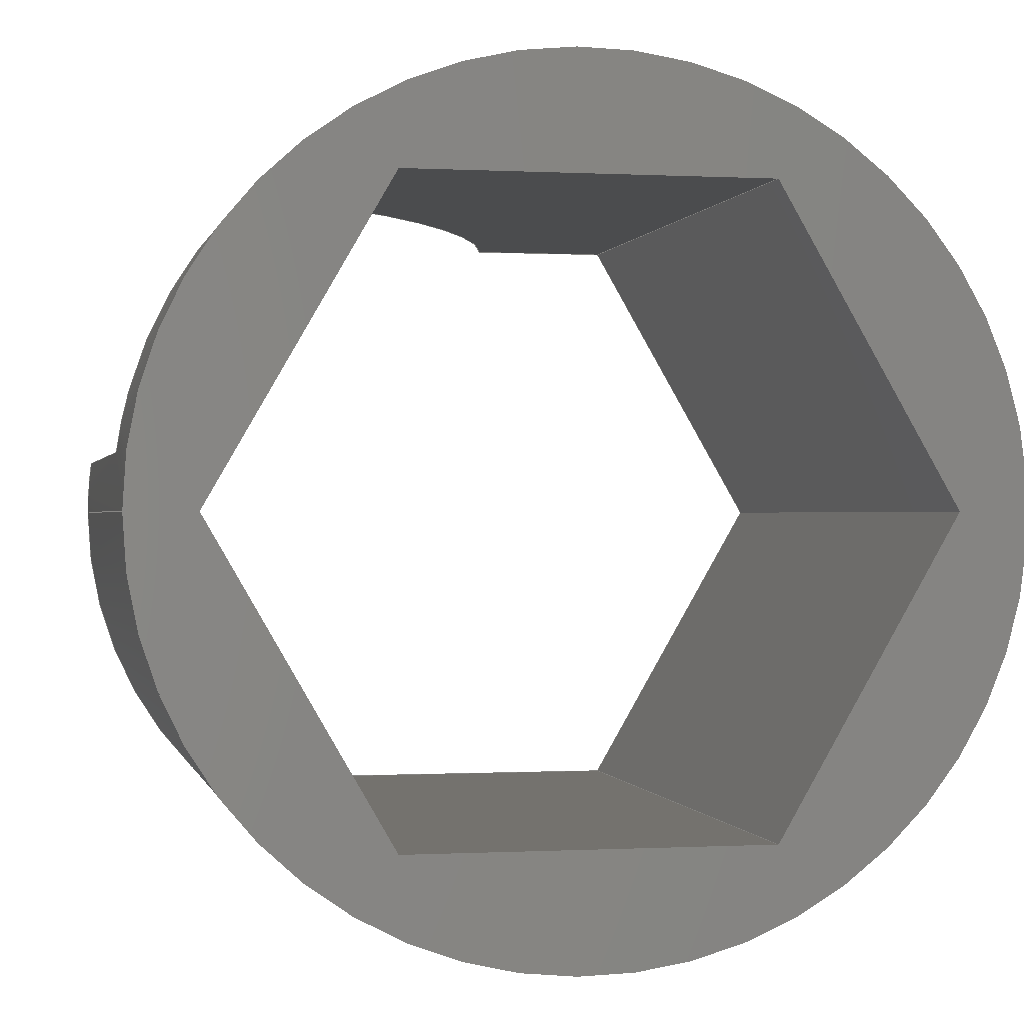
<metadata>
{"format":"step","ext":"step","renderer":"f3d","projection":"perspective","resolution":1024,"background":"white","views":[{"elev":-0.1,"azim":-11.8,"up":"+Y"}]}
</metadata>
<code>
ISO-10303-21;
DATA;
#1=MECHANICAL_DESIGN_GEOMETRIC_PRESENTATION_REPRESENTATION('',(#4),#421);
#2=SHAPE_REPRESENTATION_RELATIONSHIP('SRR','None',#428,#3);
#3=ADVANCED_BREP_SHAPE_REPRESENTATION('',(#5),#420);
#4=STYLED_ITEM('',(#437),#5);
#5=MANIFOLD_SOLID_BREP('Body1',#235);
#6=FACE_BOUND('',#37,.T.);
#7=CYLINDRICAL_SURFACE('',#264,2.39);
#8=CIRCLE('',#257,2.39);
#9=CIRCLE('',#258,2.39);
#10=CIRCLE('',#265,2.39);
#11=B_SPLINE_CURVE_WITH_KNOTS('',3,(#349,#350,#351,#352,#353,#354,#355,
#356,#357,#358,#359,#360,#361,#362,#363,#364),.UNSPECIFIED.,.F.,.F.,(4,
2,2,2,2,2,2,4),(8.472,8.98,9.294,9.608,
10.18,10.76,11.33,11.59),
 .UNSPECIFIED.);
#12=(
BOUNDED_SURFACE()
B_SPLINE_SURFACE(1,2,((#338,#339,#340),(#341,#342,#343)),.UNSPECIFIED.,
 .F.,.F.,.F.)
B_SPLINE_SURFACE_WITH_KNOTS((2,2),(3,3),(-6.853e-17,0.6173),
(-2.523,-1.189),.UNSPECIFIED.)
GEOMETRIC_REPRESENTATION_ITEM()
RATIONAL_B_SPLINE_SURFACE(((1,0.7856,1),(1,0.7856,
1)))
REPRESENTATION_ITEM('')
SURFACE()
);
#13=FACE_OUTER_BOUND('',#25,.T.);
#14=FACE_OUTER_BOUND('',#26,.T.);
#15=FACE_OUTER_BOUND('',#27,.T.);
#16=FACE_OUTER_BOUND('',#28,.T.);
#17=FACE_OUTER_BOUND('',#29,.T.);
#18=FACE_OUTER_BOUND('',#30,.T.);
#19=FACE_OUTER_BOUND('',#31,.T.);
#20=FACE_OUTER_BOUND('',#32,.T.);
#21=FACE_OUTER_BOUND('',#33,.T.);
#22=FACE_OUTER_BOUND('',#34,.T.);
#23=FACE_OUTER_BOUND('',#35,.T.);
#24=FACE_OUTER_BOUND('',#36,.T.);
#25=EDGE_LOOP('',(#147,#148,#149));
#26=EDGE_LOOP('',(#150,#151,#152,#153,#154,#155));
#27=EDGE_LOOP('',(#156,#157,#158,#159));
#28=EDGE_LOOP('',(#160,#161,#162,#163,#164));
#29=EDGE_LOOP('',(#165,#166,#167,#168,#169,#170,#171,#172,#173,#174,#175));
#30=EDGE_LOOP('',(#176,#177,#178,#179,#180,#181));
#31=EDGE_LOOP('',(#182,#183,#184,#185));
#32=EDGE_LOOP('',(#186,#187,#188,#189));
#33=EDGE_LOOP('',(#190,#191,#192,#193));
#34=EDGE_LOOP('',(#194,#195,#196,#197));
#35=EDGE_LOOP('',(#198,#199,#200,#201,#202,#203,#204,#205));
#36=EDGE_LOOP('',(#206));
#37=EDGE_LOOP('',(#207,#208,#209,#210,#211,#212));
#38=ELLIPSE('',#250,3.24,2.455);
#39=ELLIPSE('',#251,5.362,2.967);
#40=ELLIPSE('',#252,3.24,2.455);
#41=ELLIPSE('',#253,3.24,2.455);
#42=LINE('',#334,#67);
#43=LINE('',#337,#68);
#44=LINE('',#366,#69);
#45=LINE('',#370,#70);
#46=LINE('',#372,#71);
#47=LINE('',#373,#72);
#48=LINE('',#376,#73);
#49=LINE('',#378,#74);
#50=LINE('',#380,#75);
#51=LINE('',#381,#76);
#52=LINE('',#387,#77);
#53=LINE('',#389,#78);
#54=LINE('',#391,#79);
#55=LINE('',#393,#80);
#56=LINE('',#394,#81);
#57=LINE('',#397,#82);
#58=LINE('',#398,#83);
#59=LINE('',#401,#84);
#60=LINE('',#402,#85);
#61=LINE('',#405,#86);
#62=LINE('',#406,#87);
#63=LINE('',#409,#88);
#64=LINE('',#410,#89);
#65=LINE('',#412,#90);
#66=LINE('',#416,#91);
#67=VECTOR('',#271,1);
#68=VECTOR('',#274,1);
#69=VECTOR('',#279,1);
#70=VECTOR('',#284,1);
#71=VECTOR('',#285,1);
#72=VECTOR('',#286,1);
#73=VECTOR('',#289,1);
#74=VECTOR('',#290,1);
#75=VECTOR('',#291,1);
#76=VECTOR('',#292,1);
#77=VECTOR('',#299,1);
#78=VECTOR('',#300,1);
#79=VECTOR('',#301,1);
#80=VECTOR('',#302,1);
#81=VECTOR('',#303,1);
#82=VECTOR('',#306,1);
#83=VECTOR('',#307,1);
#84=VECTOR('',#310,1);
#85=VECTOR('',#311,1);
#86=VECTOR('',#314,1);
#87=VECTOR('',#315,1);
#88=VECTOR('',#318,1);
#89=VECTOR('',#319,1);
#90=VECTOR('',#322,1);
#91=VECTOR('',#327,2.39);
#92=VERTEX_POINT('',#332);
#93=VERTEX_POINT('',#333);
#94=VERTEX_POINT('',#335);
#95=VERTEX_POINT('',#344);
#96=VERTEX_POINT('',#345);
#97=VERTEX_POINT('',#347);
#98=VERTEX_POINT('',#365);
#99=VERTEX_POINT('',#369);
#100=VERTEX_POINT('',#371);
#101=VERTEX_POINT('',#375);
#102=VERTEX_POINT('',#377);
#103=VERTEX_POINT('',#379);
#104=VERTEX_POINT('',#383);
#105=VERTEX_POINT('',#386);
#106=VERTEX_POINT('',#388);
#107=VERTEX_POINT('',#390);
#108=VERTEX_POINT('',#392);
#109=VERTEX_POINT('',#396);
#110=VERTEX_POINT('',#400);
#111=VERTEX_POINT('',#404);
#112=VERTEX_POINT('',#408);
#113=VERTEX_POINT('',#414);
#114=EDGE_CURVE('',#92,#93,#42,.T.);
#115=EDGE_CURVE('',#94,#92,#38,.T.);
#116=EDGE_CURVE('',#93,#94,#43,.T.);
#117=EDGE_CURVE('',#95,#96,#39,.T.);
#118=EDGE_CURVE('',#97,#95,#40,.T.);
#119=EDGE_CURVE('',#94,#97,#11,.T.);
#120=EDGE_CURVE('',#98,#92,#44,.T.);
#121=EDGE_CURVE('',#96,#98,#41,.T.);
#122=EDGE_CURVE('',#99,#95,#45,.T.);
#123=EDGE_CURVE('',#100,#99,#46,.T.);
#124=EDGE_CURVE('',#97,#100,#47,.T.);
#125=EDGE_CURVE('',#98,#101,#48,.T.);
#126=EDGE_CURVE('',#101,#102,#49,.T.);
#127=EDGE_CURVE('',#103,#102,#50,.T.);
#128=EDGE_CURVE('',#96,#103,#51,.T.);
#129=EDGE_CURVE('',#104,#93,#8,.T.);
#130=EDGE_CURVE('',#100,#104,#9,.T.);
#131=EDGE_CURVE('',#105,#99,#52,.T.);
#132=EDGE_CURVE('',#106,#105,#53,.T.);
#133=EDGE_CURVE('',#107,#106,#54,.T.);
#134=EDGE_CURVE('',#108,#107,#55,.T.);
#135=EDGE_CURVE('',#101,#108,#56,.T.);
#136=EDGE_CURVE('',#109,#103,#57,.T.);
#137=EDGE_CURVE('',#105,#109,#58,.T.);
#138=EDGE_CURVE('',#110,#109,#59,.T.);
#139=EDGE_CURVE('',#106,#110,#60,.T.);
#140=EDGE_CURVE('',#111,#110,#61,.T.);
#141=EDGE_CURVE('',#107,#111,#62,.T.);
#142=EDGE_CURVE('',#112,#111,#63,.T.);
#143=EDGE_CURVE('',#108,#112,#64,.T.);
#144=EDGE_CURVE('',#102,#112,#65,.T.);
#145=EDGE_CURVE('',#113,#113,#10,.T.);
#146=EDGE_CURVE('',#113,#104,#66,.T.);
#147=ORIENTED_EDGE('',*,*,#114,.F.);
#148=ORIENTED_EDGE('',*,*,#115,.F.);
#149=ORIENTED_EDGE('',*,*,#116,.F.);
#150=ORIENTED_EDGE('',*,*,#117,.F.);
#151=ORIENTED_EDGE('',*,*,#118,.F.);
#152=ORIENTED_EDGE('',*,*,#119,.F.);
#153=ORIENTED_EDGE('',*,*,#115,.T.);
#154=ORIENTED_EDGE('',*,*,#120,.F.);
#155=ORIENTED_EDGE('',*,*,#121,.F.);
#156=ORIENTED_EDGE('',*,*,#122,.F.);
#157=ORIENTED_EDGE('',*,*,#123,.F.);
#158=ORIENTED_EDGE('',*,*,#124,.F.);
#159=ORIENTED_EDGE('',*,*,#118,.T.);
#160=ORIENTED_EDGE('',*,*,#121,.T.);
#161=ORIENTED_EDGE('',*,*,#125,.T.);
#162=ORIENTED_EDGE('',*,*,#126,.T.);
#163=ORIENTED_EDGE('',*,*,#127,.F.);
#164=ORIENTED_EDGE('',*,*,#128,.F.);
#165=ORIENTED_EDGE('',*,*,#120,.T.);
#166=ORIENTED_EDGE('',*,*,#114,.T.);
#167=ORIENTED_EDGE('',*,*,#129,.F.);
#168=ORIENTED_EDGE('',*,*,#130,.F.);
#169=ORIENTED_EDGE('',*,*,#123,.T.);
#170=ORIENTED_EDGE('',*,*,#131,.F.);
#171=ORIENTED_EDGE('',*,*,#132,.F.);
#172=ORIENTED_EDGE('',*,*,#133,.F.);
#173=ORIENTED_EDGE('',*,*,#134,.F.);
#174=ORIENTED_EDGE('',*,*,#135,.F.);
#175=ORIENTED_EDGE('',*,*,#125,.F.);
#176=ORIENTED_EDGE('',*,*,#117,.T.);
#177=ORIENTED_EDGE('',*,*,#128,.T.);
#178=ORIENTED_EDGE('',*,*,#136,.F.);
#179=ORIENTED_EDGE('',*,*,#137,.F.);
#180=ORIENTED_EDGE('',*,*,#131,.T.);
#181=ORIENTED_EDGE('',*,*,#122,.T.);
#182=ORIENTED_EDGE('',*,*,#132,.T.);
#183=ORIENTED_EDGE('',*,*,#137,.T.);
#184=ORIENTED_EDGE('',*,*,#138,.F.);
#185=ORIENTED_EDGE('',*,*,#139,.F.);
#186=ORIENTED_EDGE('',*,*,#133,.T.);
#187=ORIENTED_EDGE('',*,*,#139,.T.);
#188=ORIENTED_EDGE('',*,*,#140,.F.);
#189=ORIENTED_EDGE('',*,*,#141,.F.);
#190=ORIENTED_EDGE('',*,*,#134,.T.);
#191=ORIENTED_EDGE('',*,*,#141,.T.);
#192=ORIENTED_EDGE('',*,*,#142,.F.);
#193=ORIENTED_EDGE('',*,*,#143,.F.);
#194=ORIENTED_EDGE('',*,*,#135,.T.);
#195=ORIENTED_EDGE('',*,*,#143,.T.);
#196=ORIENTED_EDGE('',*,*,#144,.F.);
#197=ORIENTED_EDGE('',*,*,#126,.F.);
#198=ORIENTED_EDGE('',*,*,#145,.F.);
#199=ORIENTED_EDGE('',*,*,#146,.T.);
#200=ORIENTED_EDGE('',*,*,#129,.T.);
#201=ORIENTED_EDGE('',*,*,#116,.T.);
#202=ORIENTED_EDGE('',*,*,#119,.T.);
#203=ORIENTED_EDGE('',*,*,#124,.T.);
#204=ORIENTED_EDGE('',*,*,#130,.T.);
#205=ORIENTED_EDGE('',*,*,#146,.F.);
#206=ORIENTED_EDGE('',*,*,#145,.T.);
#207=ORIENTED_EDGE('',*,*,#127,.T.);
#208=ORIENTED_EDGE('',*,*,#144,.T.);
#209=ORIENTED_EDGE('',*,*,#142,.T.);
#210=ORIENTED_EDGE('',*,*,#140,.T.);
#211=ORIENTED_EDGE('',*,*,#138,.T.);
#212=ORIENTED_EDGE('',*,*,#136,.T.);
#213=PLANE('',#249);
#214=PLANE('',#254);
#215=PLANE('',#255);
#216=PLANE('',#256);
#217=PLANE('',#259);
#218=PLANE('',#260);
#219=PLANE('',#261);
#220=PLANE('',#262);
#221=PLANE('',#263);
#222=PLANE('',#266);
#223=ADVANCED_FACE('',(#13),#213,.F.);
#224=ADVANCED_FACE('',(#14),#12,.T.);
#225=ADVANCED_FACE('',(#15),#214,.T.);
#226=ADVANCED_FACE('',(#16),#215,.T.);
#227=ADVANCED_FACE('',(#17),#216,.F.);
#228=ADVANCED_FACE('',(#18),#217,.T.);
#229=ADVANCED_FACE('',(#19),#218,.T.);
#230=ADVANCED_FACE('',(#20),#219,.T.);
#231=ADVANCED_FACE('',(#21),#220,.T.);
#232=ADVANCED_FACE('',(#22),#221,.T.);
#233=ADVANCED_FACE('',(#23),#7,.T.);
#234=ADVANCED_FACE('',(#24,#6),#222,.T.);
#235=CLOSED_SHELL('',(#223,#224,#225,#226,#227,#228,#229,#230,#231,#232,
#233,#234));
#236=DERIVED_UNIT_ELEMENT(#238,1);
#237=DERIVED_UNIT_ELEMENT(#423,3);
#238=(
MASS_UNIT()
NAMED_UNIT(*)
SI_UNIT(.KILO.,.GRAM.)
);
#239=DERIVED_UNIT((#236,#237));
#240=MEASURE_REPRESENTATION_ITEM('density measure',
POSITIVE_RATIO_MEASURE(7850),#239);
#241=PROPERTY_DEFINITION_REPRESENTATION(#246,#243);
#242=PROPERTY_DEFINITION_REPRESENTATION(#247,#244);
#243=REPRESENTATION('material name',(#245),#420);
#244=REPRESENTATION('density',(#240),#420);
#245=DESCRIPTIVE_REPRESENTATION_ITEM('Steel','Steel');
#246=PROPERTY_DEFINITION('material property','material name',#430);
#247=PROPERTY_DEFINITION('material property','density of part',#430);
#248=AXIS2_PLACEMENT_3D('placement',#330,#267,#268);
#249=AXIS2_PLACEMENT_3D('',#331,#269,#270);
#250=AXIS2_PLACEMENT_3D('',#336,#272,#273);
#251=AXIS2_PLACEMENT_3D('',#346,#275,#276);
#252=AXIS2_PLACEMENT_3D('',#348,#277,#278);
#253=AXIS2_PLACEMENT_3D('',#367,#280,#281);
#254=AXIS2_PLACEMENT_3D('',#368,#282,#283);
#255=AXIS2_PLACEMENT_3D('',#374,#287,#288);
#256=AXIS2_PLACEMENT_3D('',#382,#293,#294);
#257=AXIS2_PLACEMENT_3D('',#384,#295,#296);
#258=AXIS2_PLACEMENT_3D('',#385,#297,#298);
#259=AXIS2_PLACEMENT_3D('',#395,#304,#305);
#260=AXIS2_PLACEMENT_3D('',#399,#308,#309);
#261=AXIS2_PLACEMENT_3D('',#403,#312,#313);
#262=AXIS2_PLACEMENT_3D('',#407,#316,#317);
#263=AXIS2_PLACEMENT_3D('',#411,#320,#321);
#264=AXIS2_PLACEMENT_3D('',#413,#323,#324);
#265=AXIS2_PLACEMENT_3D('',#415,#325,#326);
#266=AXIS2_PLACEMENT_3D('',#417,#328,#329);
#267=DIRECTION('axis',(0,0,1));
#268=DIRECTION('refdir',(1,0,0));
#269=DIRECTION('center_axis',(0,1,0));
#270=DIRECTION('ref_axis',(1,0,0));
#271=DIRECTION('',(-1,0,0));
#272=DIRECTION('center_axis',(0,1,0));
#273=DIRECTION('ref_axis',(0.4687,0,-0.8834));
#274=DIRECTION('',(0,0,1));
#275=DIRECTION('center_axis',(-0.866,0.5,0));
#276=DIRECTION('ref_axis',(0.491,0.8504,-0.189));
#277=DIRECTION('center_axis',(0,1,0));
#278=DIRECTION('ref_axis',(0.4687,0,-0.8834));
#279=DIRECTION('',(0,1,0));
#280=DIRECTION('center_axis',(4.413e-16,1,0));
#281=DIRECTION('ref_axis',(0.4687,0,-0.8834));
#282=DIRECTION('center_axis',(0,1,0));
#283=DIRECTION('ref_axis',(1,0,0));
#284=DIRECTION('',(0,0,1));
#285=DIRECTION('',(1,0,0));
#286=DIRECTION('',(0,0,-1));
#287=DIRECTION('center_axis',(-4.413e-16,-1,0));
#288=DIRECTION('ref_axis',(1,-4.413e-16,0));
#289=DIRECTION('',(1,-4.413e-16,0));
#290=DIRECTION('',(0,0,1));
#291=DIRECTION('',(1,-4.413e-16,0));
#292=DIRECTION('',(0,0,1));
#293=DIRECTION('center_axis',(0,0,1));
#294=DIRECTION('ref_axis',(1,0,0));
#295=DIRECTION('center_axis',(0,0,1));
#296=DIRECTION('ref_axis',(1,0,0));
#297=DIRECTION('center_axis',(0,0,1));
#298=DIRECTION('ref_axis',(1,0,0));
#299=DIRECTION('',(0.5,0.866,0));
#300=DIRECTION('',(-0.5,0.866,0));
#301=DIRECTION('',(-1,4.413e-16,0));
#302=DIRECTION('',(-0.5,-0.866,0));
#303=DIRECTION('',(0.5,-0.866,0));
#304=DIRECTION('center_axis',(0.866,-0.5,0));
#305=DIRECTION('ref_axis',(0.5,0.866,0));
#306=DIRECTION('',(0.5,0.866,0));
#307=DIRECTION('',(0,0,1));
#308=DIRECTION('center_axis',(0.866,0.5,0));
#309=DIRECTION('ref_axis',(-0.5,0.866,0));
#310=DIRECTION('',(-0.5,0.866,0));
#311=DIRECTION('',(0,0,1));
#312=DIRECTION('center_axis',(4.413e-16,1,0));
#313=DIRECTION('ref_axis',(-1,4.413e-16,0));
#314=DIRECTION('',(-1,4.413e-16,0));
#315=DIRECTION('',(0,0,1));
#316=DIRECTION('center_axis',(-0.866,0.5,0));
#317=DIRECTION('ref_axis',(-0.5,-0.866,0));
#318=DIRECTION('',(-0.5,-0.866,0));
#319=DIRECTION('',(0,0,1));
#320=DIRECTION('center_axis',(-0.866,-0.5,0));
#321=DIRECTION('ref_axis',(0.5,-0.866,0));
#322=DIRECTION('',(0.5,-0.866,0));
#323=DIRECTION('center_axis',(0,0,1));
#324=DIRECTION('ref_axis',(1,0,0));
#325=DIRECTION('center_axis',(0,0,1));
#326=DIRECTION('ref_axis',(1,0,0));
#327=DIRECTION('',(0,0,-1));
#328=DIRECTION('center_axis',(0,0,1));
#329=DIRECTION('ref_axis',(1,0,0));
#330=CARTESIAN_POINT('',(0,0,0));
#331=CARTESIAN_POINT('Origin',(-2.851,2,0));
#332=CARTESIAN_POINT('',(-0.2727,2,2.746e-16));
#333=CARTESIAN_POINT('',(-1.05,2,0));
#334=CARTESIAN_POINT('',(-1.656,2,0));
#335=CARTESIAN_POINT('',(-1.05,2,1.727));
#336=CARTESIAN_POINT('Origin',(-2.851,2,0));
#337=CARTESIAN_POINT('',(-1.05,2,0));
#338=CARTESIAN_POINT('Ctrl Pts',(-2.83,-2.22e-16,
2.999));
#339=CARTESIAN_POINT('Ctrl Pts',(-0.7452,-2.22e-16,
2.429));
#340=CARTESIAN_POINT('Ctrl Pts',(-0.2727,-2.22e-16,
-6.661e-16));
#341=CARTESIAN_POINT('Ctrl Pts',(-2.83,2,2.999));
#342=CARTESIAN_POINT('Ctrl Pts',(-0.7452,2,2.429));
#343=CARTESIAN_POINT('Ctrl Pts',(-0.2727,2,-6.661e-16));
#344=CARTESIAN_POINT('',(-2.291,0,2.789));
#345=CARTESIAN_POINT('',(-1.468,1.427,2.196));
#346=CARTESIAN_POINT('Origin',(-2.851,-0.9697,0));
#347=CARTESIAN_POINT('',(-2.83,0,2.999));
#348=CARTESIAN_POINT('Origin',(-2.851,0,0));
#349=CARTESIAN_POINT('Ctrl Pts',(-1.05,2,1.727));
#350=CARTESIAN_POINT('Ctrl Pts',(-1.155,1.973,1.864));
#351=CARTESIAN_POINT('Ctrl Pts',(-1.273,1.936,2.002));
#352=CARTESIAN_POINT('Ctrl Pts',(-1.474,1.85,2.204));
#353=CARTESIAN_POINT('Ctrl Pts',(-1.552,1.812,2.277));
#354=CARTESIAN_POINT('Ctrl Pts',(-1.707,1.725,2.409));
#355=CARTESIAN_POINT('Ctrl Pts',(-1.784,1.676,2.469));
#356=CARTESIAN_POINT('Ctrl Pts',(-1.991,1.527,2.619));
#357=CARTESIAN_POINT('Ctrl Pts',(-2.125,1.409,2.701));
#358=CARTESIAN_POINT('Ctrl Pts',(-2.37,1.134,2.831));
#359=CARTESIAN_POINT('Ctrl Pts',(-2.481,0.9766,2.879));
#360=CARTESIAN_POINT('Ctrl Pts',(-2.662,0.6351,2.949));
#361=CARTESIAN_POINT('Ctrl Pts',(-2.733,0.4505,2.971));
#362=CARTESIAN_POINT('Ctrl Pts',(-2.802,0.1744,2.991));
#363=CARTESIAN_POINT('Ctrl Pts',(-2.819,0.08733,2.996));
#364=CARTESIAN_POINT('Ctrl Pts',(-2.83,-1.11e-16,
2.999));
#365=CARTESIAN_POINT('',(-0.2727,1.427,2.746e-16));
#366=CARTESIAN_POINT('',(-0.2727,0,2.746e-16));
#367=CARTESIAN_POINT('Origin',(-2.851,1.427,0));
#368=CARTESIAN_POINT('Origin',(-2.851,0,0));
#369=CARTESIAN_POINT('',(-2.291,0,0));
#370=CARTESIAN_POINT('',(-2.291,0,0));
#371=CARTESIAN_POINT('',(-2.83,0,0));
#372=CARTESIAN_POINT('',(-1.656,0,0));
#373=CARTESIAN_POINT('',(-2.83,0,0));
#374=CARTESIAN_POINT('Origin',(-1.468,1.427,0));
#375=CARTESIAN_POINT('',(0.5449,1.427,0));
#376=CARTESIAN_POINT('',(0.5449,1.427,0));
#377=CARTESIAN_POINT('',(0.5449,1.427,4));
#378=CARTESIAN_POINT('',(0.5449,1.427,0));
#379=CARTESIAN_POINT('',(-1.468,1.427,4));
#380=CARTESIAN_POINT('',(0.5449,1.427,4));
#381=CARTESIAN_POINT('',(-1.468,1.427,0));
#382=CARTESIAN_POINT('Origin',(-0.4613,-0.3161,0));
#383=CARTESIAN_POINT('',(-2.851,-0.3161,0));
#384=CARTESIAN_POINT('Origin',(-0.4613,-0.3161,0));
#385=CARTESIAN_POINT('Origin',(-0.4613,-0.3161,0));
#386=CARTESIAN_POINT('',(-2.474,-0.3161,0));
#387=CARTESIAN_POINT('',(-1.468,1.427,0));
#388=CARTESIAN_POINT('',(-1.468,-2.059,0));
#389=CARTESIAN_POINT('',(-2.474,-0.3161,0));
#390=CARTESIAN_POINT('',(0.5449,-2.059,0));
#391=CARTESIAN_POINT('',(-1.468,-2.059,0));
#392=CARTESIAN_POINT('',(1.551,-0.3161,0));
#393=CARTESIAN_POINT('',(0.5449,-2.059,0));
#394=CARTESIAN_POINT('',(1.551,-0.3161,0));
#395=CARTESIAN_POINT('Origin',(-2.474,-0.3161,0));
#396=CARTESIAN_POINT('',(-2.474,-0.3161,4));
#397=CARTESIAN_POINT('',(-1.468,1.427,4));
#398=CARTESIAN_POINT('',(-2.474,-0.3161,0));
#399=CARTESIAN_POINT('Origin',(-1.468,-2.059,0));
#400=CARTESIAN_POINT('',(-1.468,-2.059,4));
#401=CARTESIAN_POINT('',(-2.474,-0.3161,4));
#402=CARTESIAN_POINT('',(-1.468,-2.059,0));
#403=CARTESIAN_POINT('Origin',(0.5449,-2.059,0));
#404=CARTESIAN_POINT('',(0.5449,-2.059,4));
#405=CARTESIAN_POINT('',(-1.468,-2.059,4));
#406=CARTESIAN_POINT('',(0.5449,-2.059,0));
#407=CARTESIAN_POINT('Origin',(1.551,-0.3161,0));
#408=CARTESIAN_POINT('',(1.551,-0.3161,4));
#409=CARTESIAN_POINT('',(0.5449,-2.059,4));
#410=CARTESIAN_POINT('',(1.551,-0.3161,0));
#411=CARTESIAN_POINT('Origin',(0.5449,1.427,0));
#412=CARTESIAN_POINT('',(1.551,-0.3161,4));
#413=CARTESIAN_POINT('Origin',(-0.4613,-0.3161,0));
#414=CARTESIAN_POINT('',(-2.851,-0.3161,4));
#415=CARTESIAN_POINT('Origin',(-0.4613,-0.3161,4));
#416=CARTESIAN_POINT('',(-2.851,-0.3161,0));
#417=CARTESIAN_POINT('Origin',(-0.4613,-0.3161,4));
#418=UNCERTAINTY_MEASURE_WITH_UNIT(LENGTH_MEASURE(0.001),#422,
'DISTANCE_ACCURACY_VALUE',
'Maximum model space distance between geometric entities at asserted c
onnectivities');
#419=UNCERTAINTY_MEASURE_WITH_UNIT(LENGTH_MEASURE(0.001),#422,
'DISTANCE_ACCURACY_VALUE',
'Maximum model space distance between geometric entities at asserted c
onnectivities');
#420=(
GEOMETRIC_REPRESENTATION_CONTEXT(3)
GLOBAL_UNCERTAINTY_ASSIGNED_CONTEXT((#418))
GLOBAL_UNIT_ASSIGNED_CONTEXT((#422,#424,#425))
REPRESENTATION_CONTEXT('','3D')
);
#421=(
GEOMETRIC_REPRESENTATION_CONTEXT(3)
GLOBAL_UNCERTAINTY_ASSIGNED_CONTEXT((#419))
GLOBAL_UNIT_ASSIGNED_CONTEXT((#422,#424,#425))
REPRESENTATION_CONTEXT('','3D')
);
#422=(
LENGTH_UNIT()
NAMED_UNIT(*)
SI_UNIT(.CENTI.,.METRE.)
);
#423=(
LENGTH_UNIT()
NAMED_UNIT(*)
SI_UNIT($,.METRE.)
);
#424=(
NAMED_UNIT(*)
PLANE_ANGLE_UNIT()
SI_UNIT($,.RADIAN.)
);
#425=(
NAMED_UNIT(*)
SI_UNIT($,.STERADIAN.)
SOLID_ANGLE_UNIT()
);
#426=SHAPE_DEFINITION_REPRESENTATION(#427,#428);
#427=PRODUCT_DEFINITION_SHAPE('',$,#430);
#428=SHAPE_REPRESENTATION('',(#248),#420);
#429=PRODUCT_DEFINITION_CONTEXT('part definition',#434,'design');
#430=PRODUCT_DEFINITION('Untitled','Untitled',#431,#429);
#431=PRODUCT_DEFINITION_FORMATION('',$,#436);
#432=PRODUCT_RELATED_PRODUCT_CATEGORY('Untitled','Untitled',(#436));
#433=APPLICATION_PROTOCOL_DEFINITION('international standard',
'automotive_design',2009,#434);
#434=APPLICATION_CONTEXT(
'Core Data for Automotive Mechanical Design Process');
#435=PRODUCT_CONTEXT('part definition',#434,'mechanical');
#436=PRODUCT('Untitled','Untitled',$,(#435));
#437=PRESENTATION_STYLE_ASSIGNMENT((#438));
#438=SURFACE_STYLE_USAGE(.BOTH.,#439);
#439=SURFACE_SIDE_STYLE('',(#440));
#440=SURFACE_STYLE_FILL_AREA(#441);
#441=FILL_AREA_STYLE('Steel - Satin',(#442));
#442=FILL_AREA_STYLE_COLOUR('Steel - Satin',#443);
#443=COLOUR_RGB('Steel - Satin',0.6275,0.6275,0.6275);
ENDSEC;
END-ISO-10303-21;

</code>
